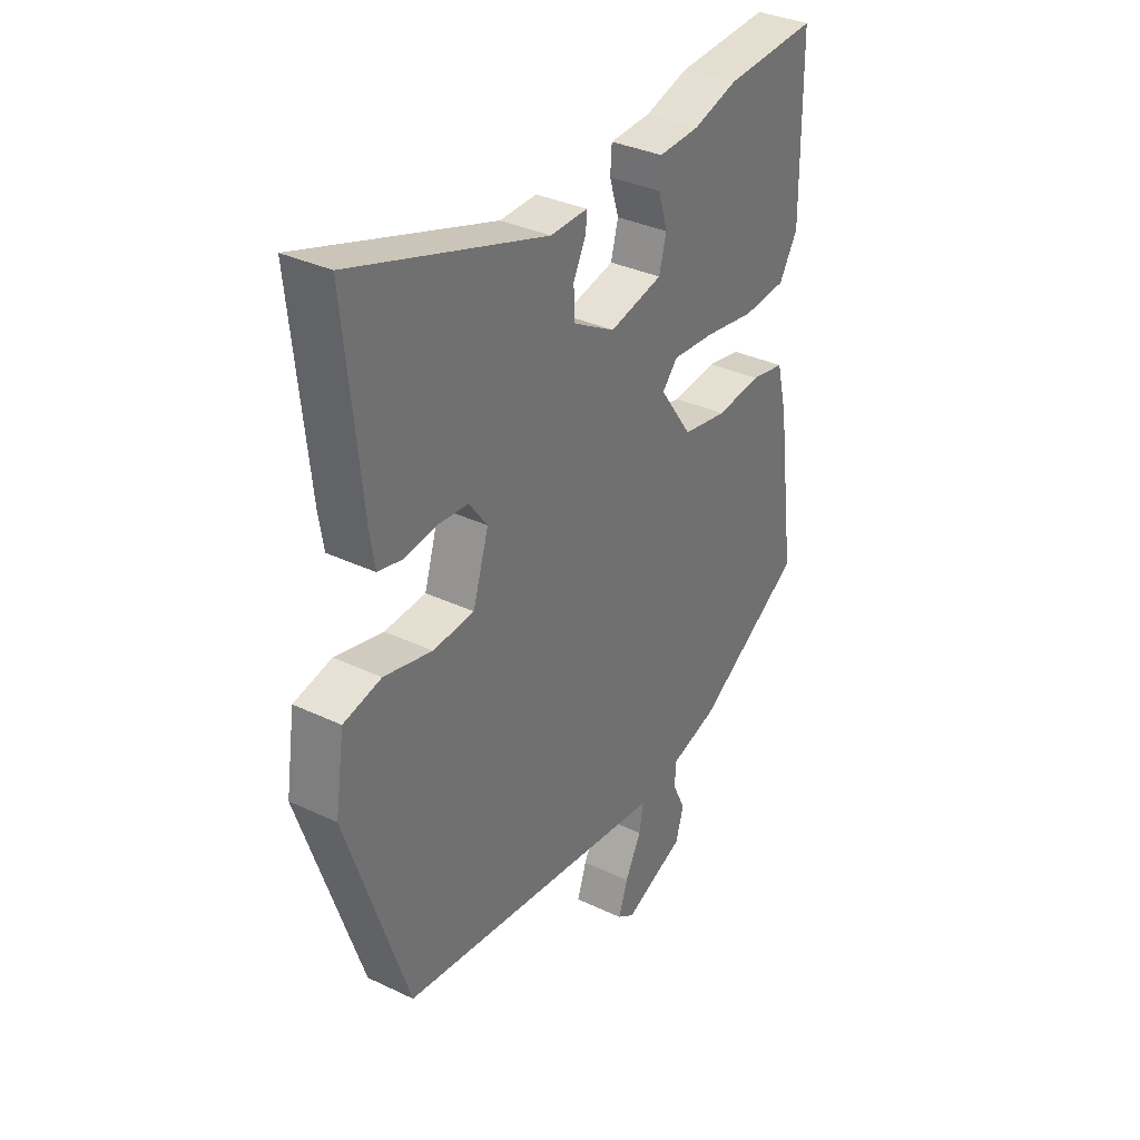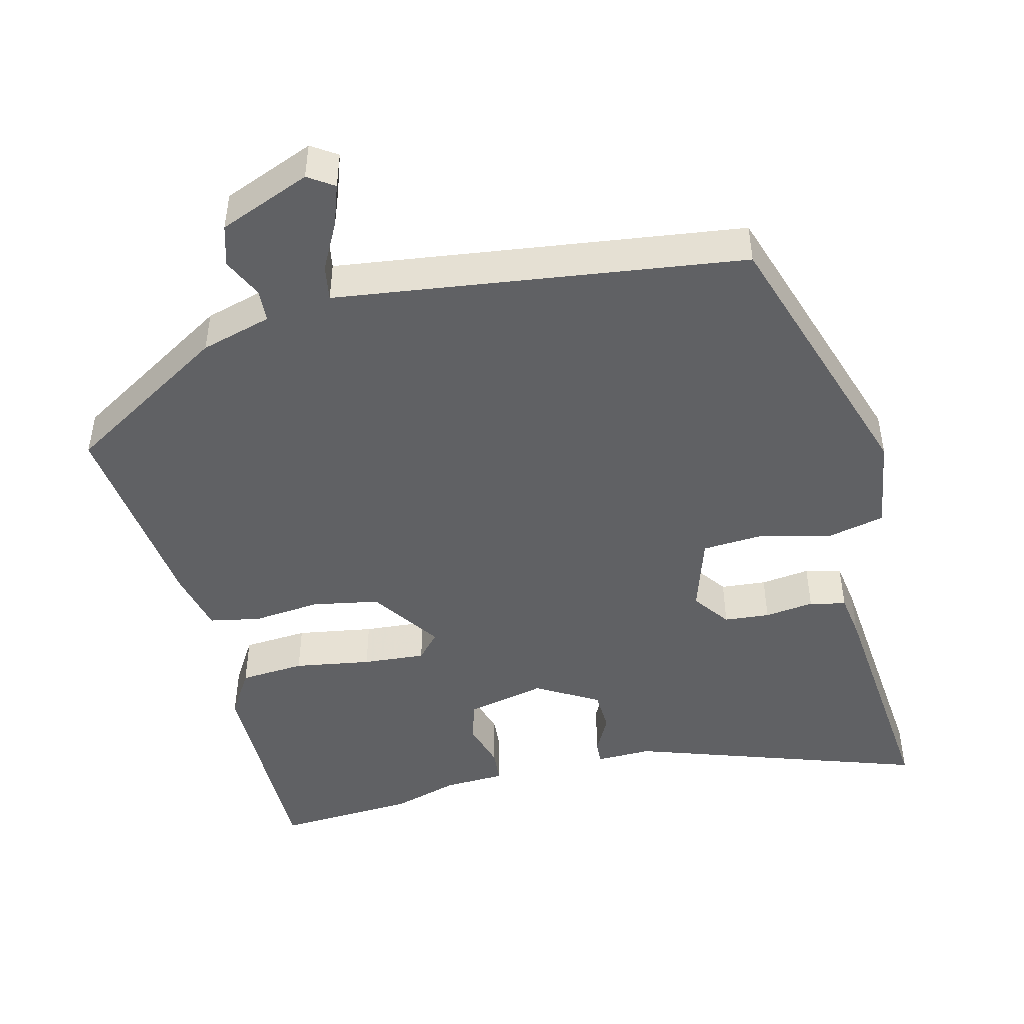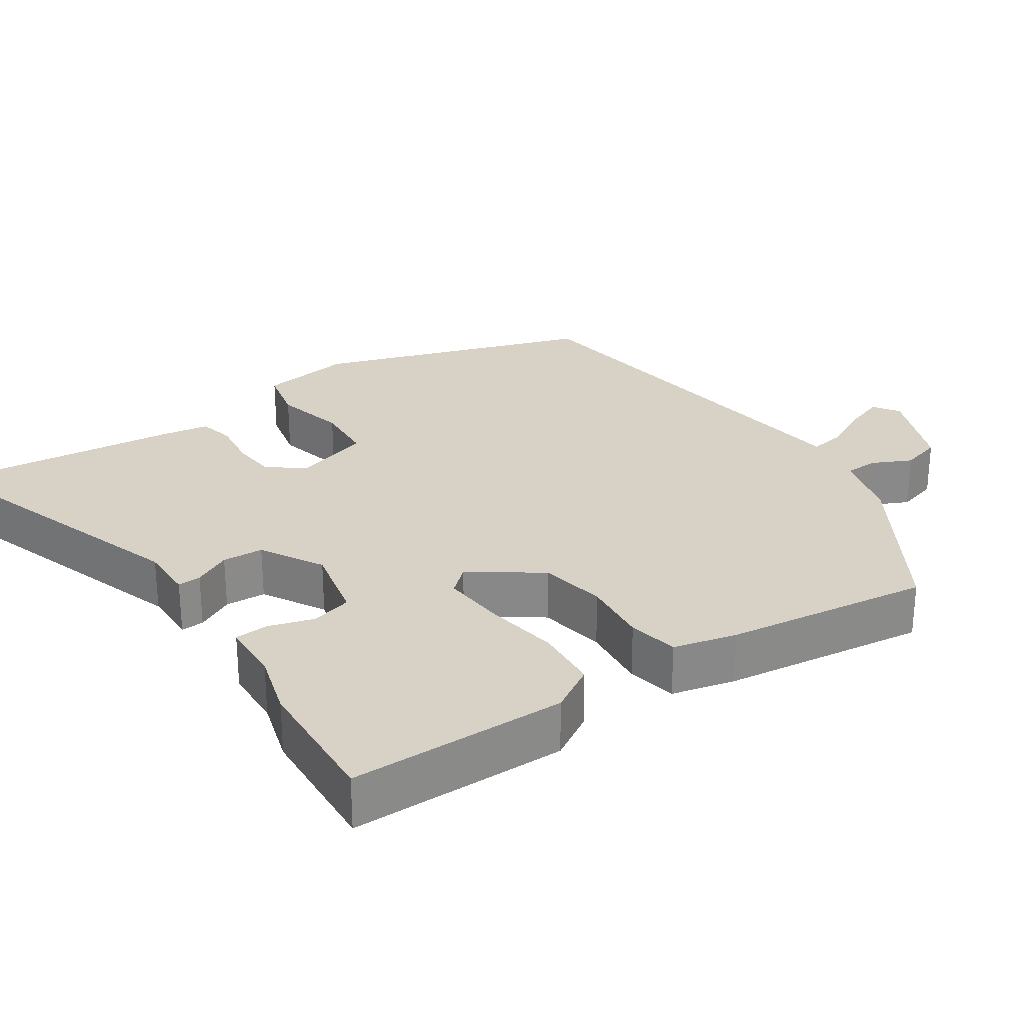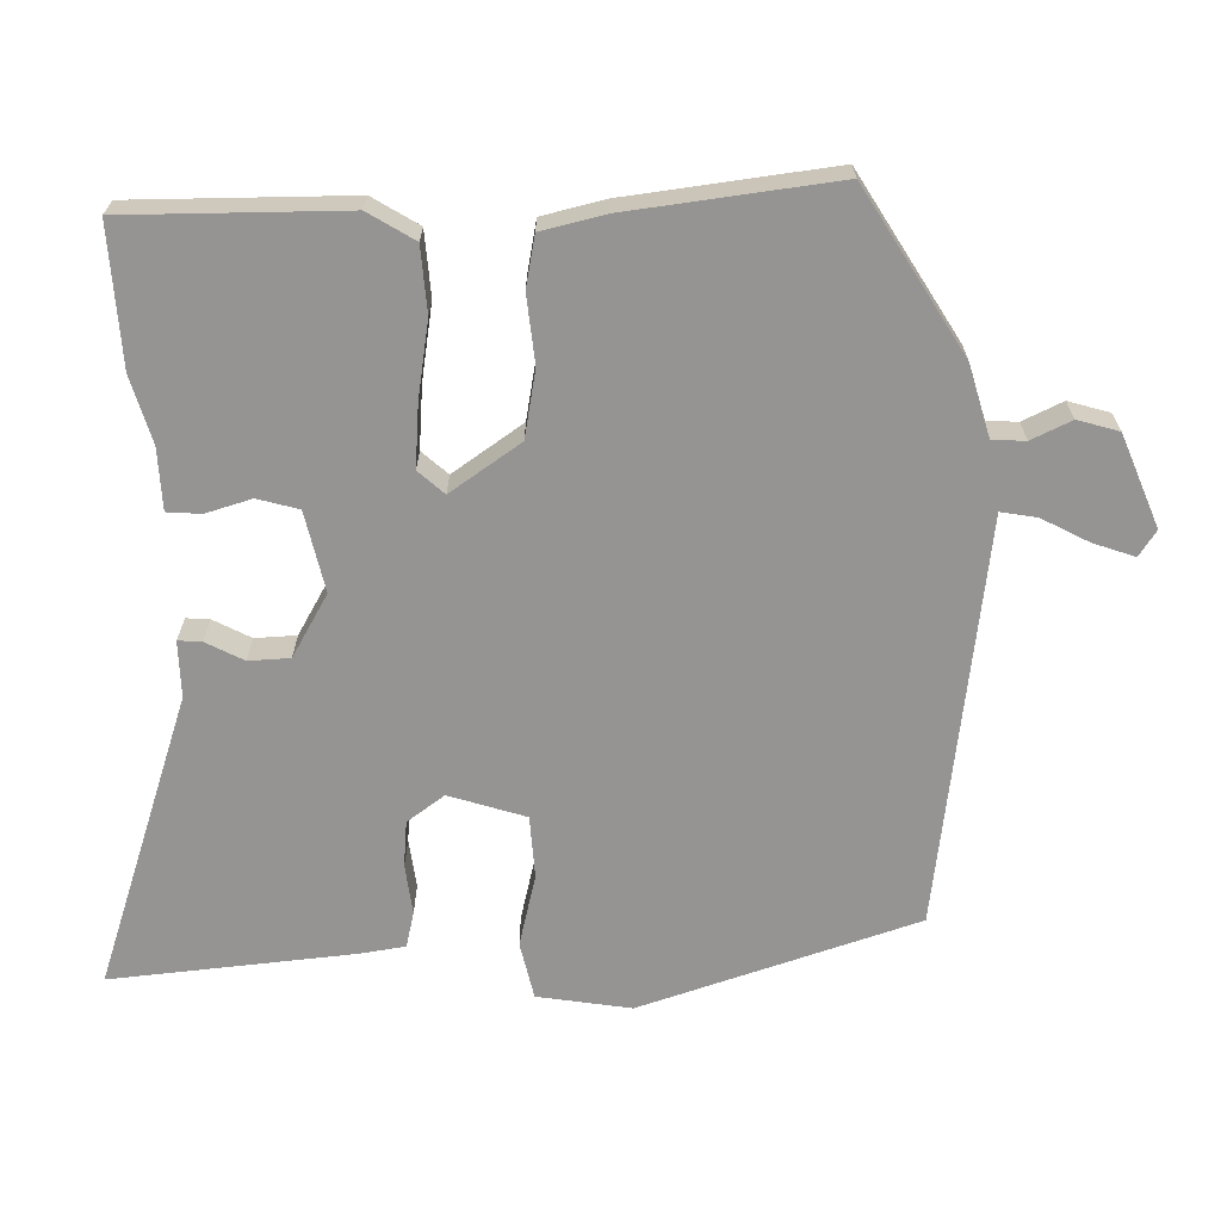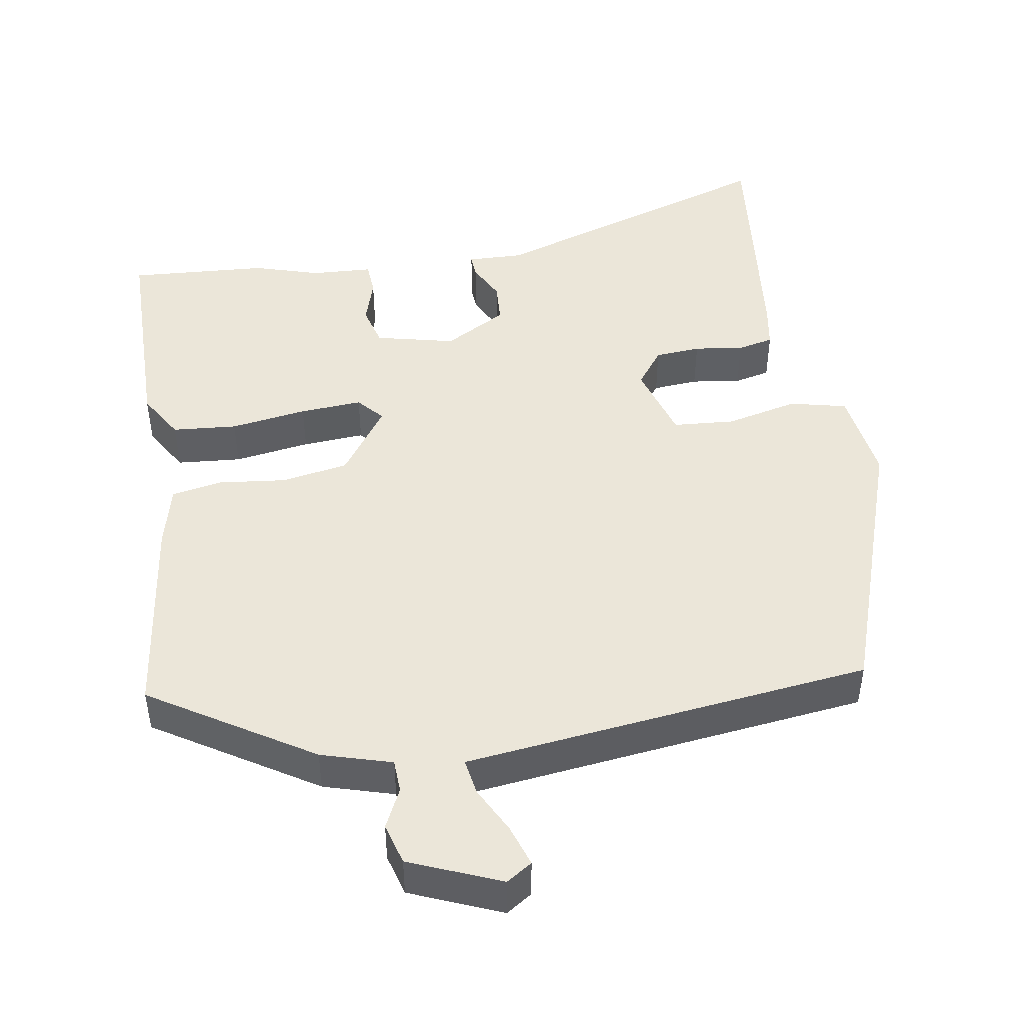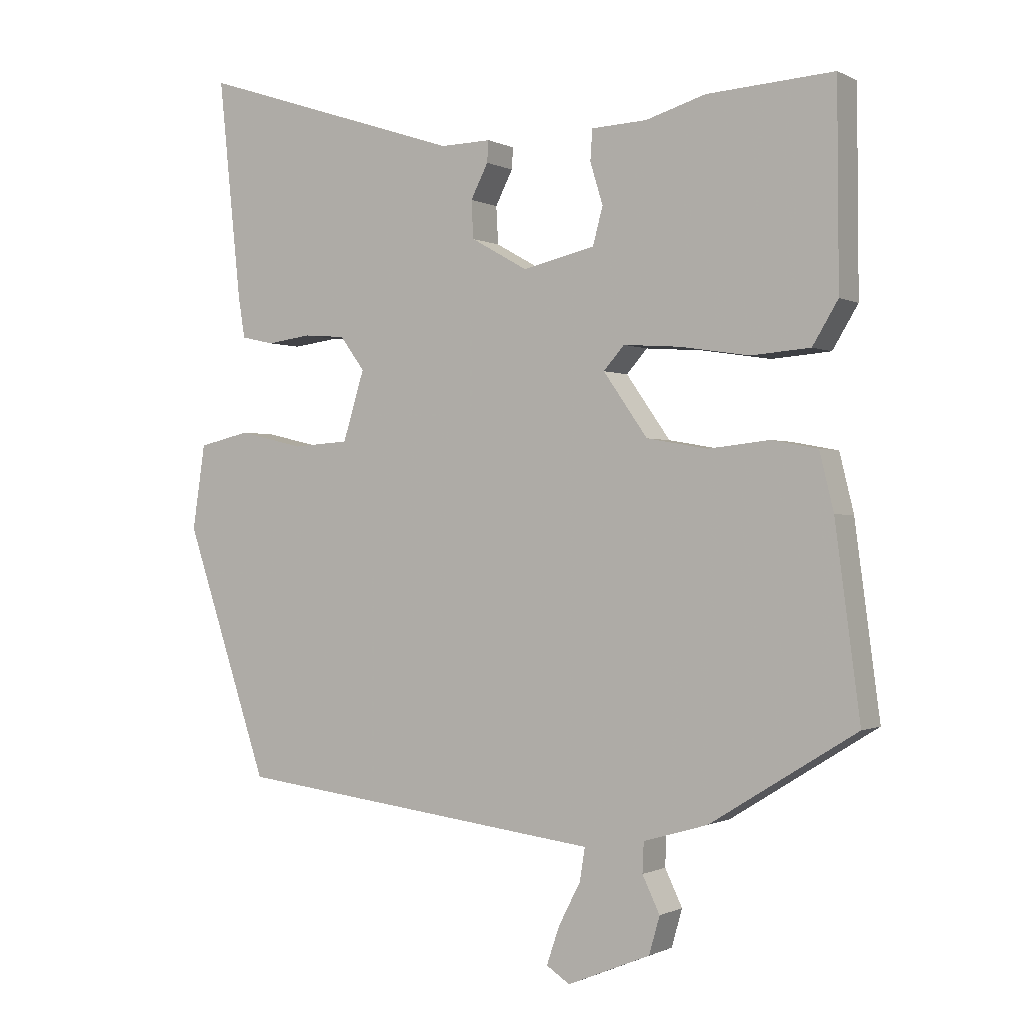
<metadata>
{"format":"obj","ext":"obj","renderer":"f3d","projection":"perspective","resolution":1024,"background":"white","views":[{"elev":34.2,"azim":-57.3,"up":"+Z"},{"elev":-47.0,"azim":-166.5,"up":"+Y"},{"elev":27.2,"azim":55.8,"up":"+Y"},{"elev":-67.2,"azim":90.7,"up":"+Y"},{"elev":46.8,"azim":170.9,"up":"+Y"},{"elev":-0.6,"azim":30.0,"up":"+Z"}]}
</metadata>
<code>
v -0.495 0.07 0.583
v -0.098 0.07 0.453
v -0.022 0.07 0.455
v -0.024 0.07 0.423
v -0.05 0.07 0.372
v -0.047 0.07 0.316
v 0.038 0.07 0.268
v 0.146 0.07 0.293
v 0.161 0.07 0.349
v 0.142 0.07 0.411
v 0.145 0.07 0.457
v 0.228 0.07 0.461
v 0.318 0.07 0.488
v 0.507 0.07 0.5
v 0.509 0.07 0.203
v 0.471 0.07 0.14
v 0.383 0.07 0.133
v 0.279 0.07 0.149
v 0.194 0.07 0.155
v 0.163 0.07 0.12
v 0.229 0.07 0.026
v 0.32 0.07 0.01
v 0.412 0.07 0.02
v 0.481 0.07 0.007
v 0.502 0.07 -0.079
v 0.539 0.07 -0.359
v 0.32 0.07 -0.495
v 0.224 0.07 -0.523
v 0.222 0.07 -0.568
v 0.248 0.07 -0.622
v 0.232 0.07 -0.678
v 0.108 0.07 -0.729
v 0.073 0.07 -0.706
v 0.092 0.07 -0.65
v 0.125 0.07 -0.586
v 0.133 0.07 -0.537
v 0.075 0.07 -0.53
v -0.421 0.07 -0.469
v -0.546 0.07 -0.096
v -0.527 0.07 0.031
v -0.45 0.07 0.049
v -0.352 0.07 0.026
v -0.268 0.07 0.032
v -0.236 0.07 0.136
v -0.273 0.07 0.186
v -0.335 0.07 0.191
v -0.402 0.07 0.182
v -0.451 0.07 0.193
v -0.461 0.07 0.255
v -0.495 0 0.583
v -0.098 0 0.453
v -0.022 0 0.455
v -0.024 0 0.423
v -0.05 0 0.372
v -0.047 0 0.316
v 0.038 0 0.268
v 0.146 0 0.293
v 0.161 0 0.349
v 0.142 0 0.411
v 0.145 0 0.457
v 0.228 0 0.461
v 0.318 0 0.488
v 0.507 0 0.5
v 0.509 0 0.203
v 0.471 0 0.14
v 0.383 0 0.133
v 0.279 0 0.149
v 0.194 0 0.155
v 0.163 0 0.12
v 0.229 0 0.026
v 0.32 0 0.01
v 0.412 0 0.02
v 0.481 0 0.007
v 0.502 0 -0.079
v 0.539 0 -0.359
v 0.32 0 -0.495
v 0.224 0 -0.523
v 0.222 0 -0.568
v 0.248 0 -0.622
v 0.232 0 -0.678
v 0.108 0 -0.729
v 0.073 0 -0.706
v 0.092 0 -0.65
v 0.125 0 -0.586
v 0.133 0 -0.537
v 0.075 0 -0.53
v -0.421 0 -0.469
v -0.546 0 -0.096
v -0.527 0 0.031
v -0.45 0 0.049
v -0.352 0 0.026
v -0.268 0 0.032
v -0.236 0 0.136
v -0.273 0 0.186
v -0.335 0 0.191
v -0.402 0 0.182
v -0.451 0 0.193
v -0.461 0 0.255
f 49 1 2
f 48 49 2
f 47 48 2
f 46 47 2
f 3 4 5
f 2 3 5
f 46 2 5
f 45 46 5
f 44 45 5 6
f 43 44 6 7
f 40 41 42
f 39 40 42
f 38 39 42
f 37 38 42
f 36 37 42
f 36 42 43
f 33 34 35
f 32 33 35
f 31 32 35
f 30 31 35
f 29 30 35
f 28 29 35 36
f 27 28 36
f 26 27 36
f 25 26 36
f 24 25 36
f 23 24 36
f 22 23 36
f 21 22 36 43
f 16 17 18
f 15 16 18
f 14 15 18
f 13 14 18
f 12 13 18
f 11 12 18
f 10 11 18
f 9 10 18
f 8 9 18 19
f 7 8 19 20
f 7 20 21 43
f 51 50 98
f 51 98 97
f 51 97 96
f 51 96 95
f 54 53 52
f 54 52 51
f 54 51 95
f 54 95 94
f 55 54 94 93
f 56 55 93 92
f 91 90 89
f 91 89 88
f 91 88 87
f 91 87 86
f 91 86 85
f 92 91 85
f 84 83 82
f 84 82 81
f 84 81 80
f 84 80 79
f 84 79 78
f 85 84 78 77
f 85 77 76
f 85 76 75
f 85 75 74
f 85 74 73
f 85 73 72
f 85 72 71
f 92 85 71 70
f 67 66 65
f 67 65 64
f 67 64 63
f 67 63 62
f 67 62 61
f 67 61 60
f 67 60 59
f 67 59 58
f 68 67 58 57
f 69 68 57 56
f 92 70 69 56
f 1 50 51 2
f 2 51 52 3
f 3 52 53 4
f 4 53 54 5
f 5 54 55 6
f 6 55 56 7
f 7 56 57 8
f 8 57 58 9
f 9 58 59 10
f 10 59 60 11
f 11 60 61 12
f 12 61 62 13
f 13 62 63 14
f 14 63 64 15
f 15 64 65 16
f 16 65 66 17
f 17 66 67 18
f 18 67 68 19
f 19 68 69 20
f 20 69 70 21
f 21 70 71 22
f 22 71 72 23
f 23 72 73 24
f 24 73 74 25
f 25 74 75 26
f 26 75 76 27
f 27 76 77 28
f 28 77 78 29
f 29 78 79 30
f 30 79 80 31
f 31 80 81 32
f 32 81 82 33
f 33 82 83 34
f 34 83 84 35
f 35 84 85 36
f 36 85 86 37
f 37 86 87 38
f 38 87 88 39
f 39 88 89 40
f 40 89 90 41
f 41 90 91 42
f 42 91 92 43
f 43 92 93 44
f 44 93 94 45
f 45 94 95 46
f 46 95 96 47
f 47 96 97 48
f 48 97 98 49
f 49 98 50 1

</code>
